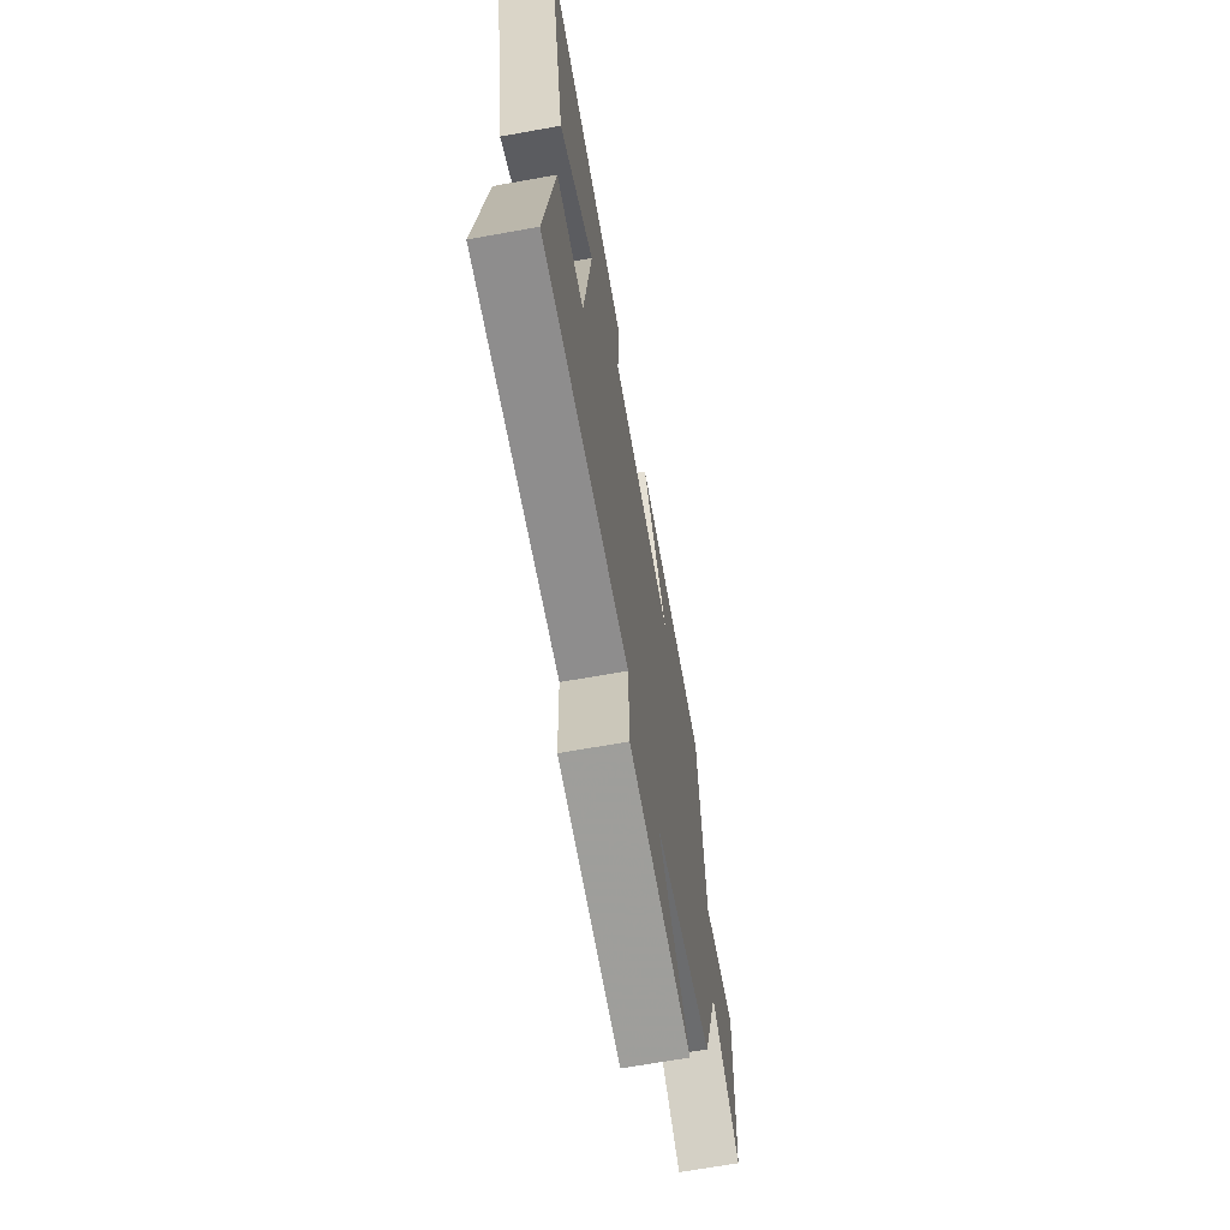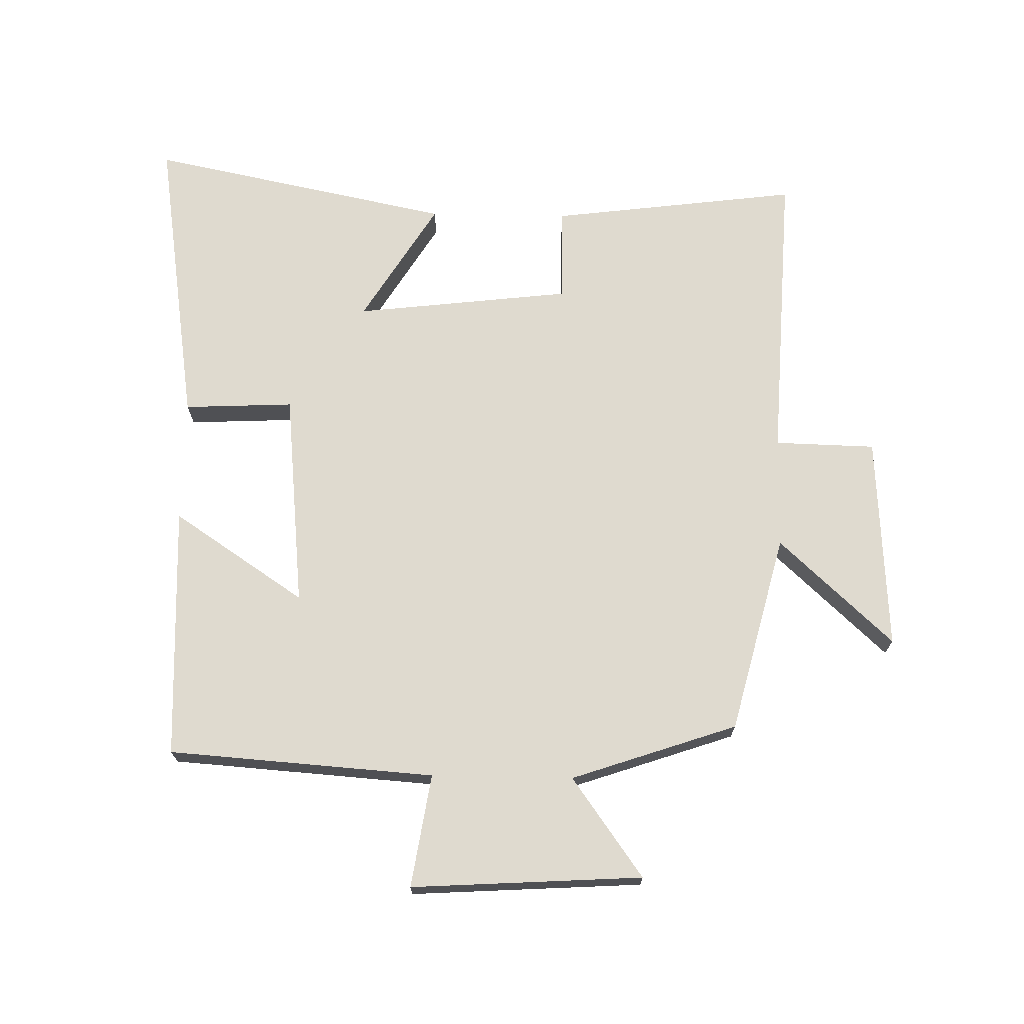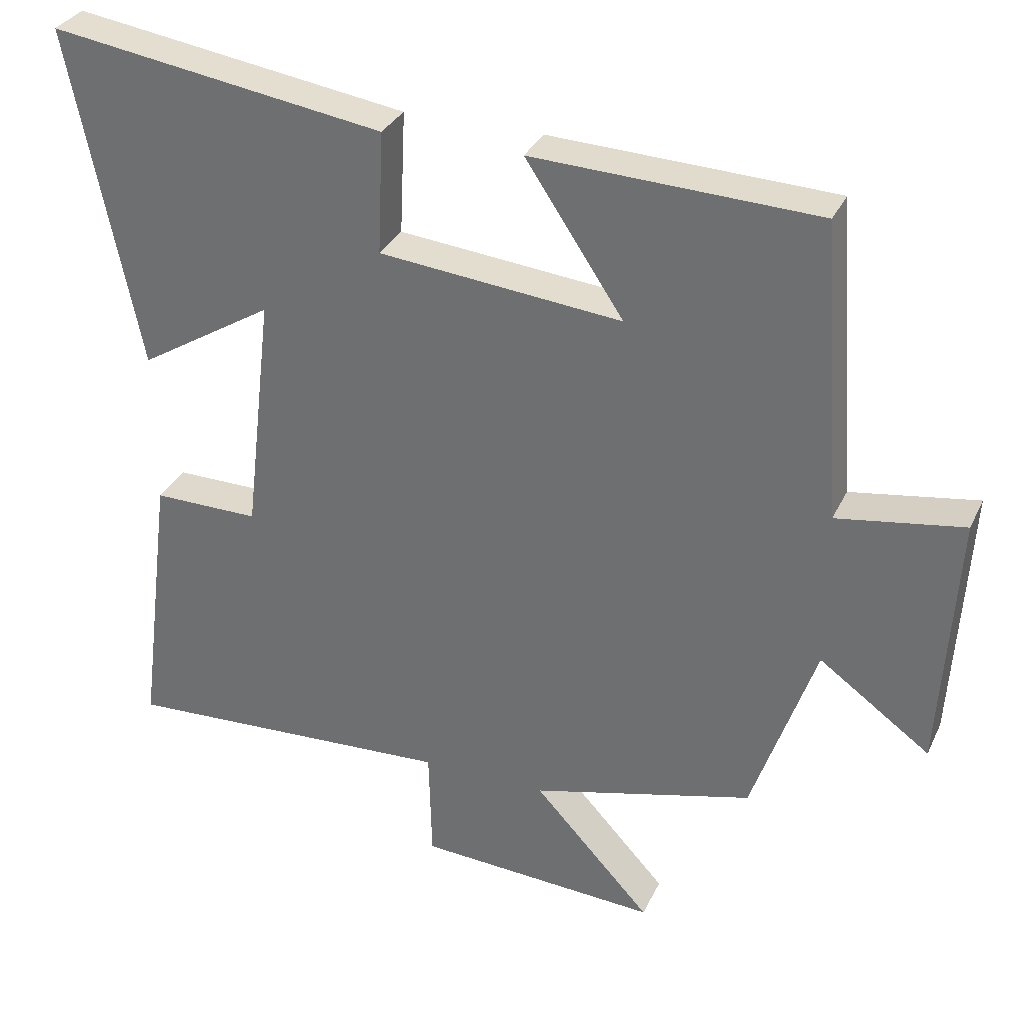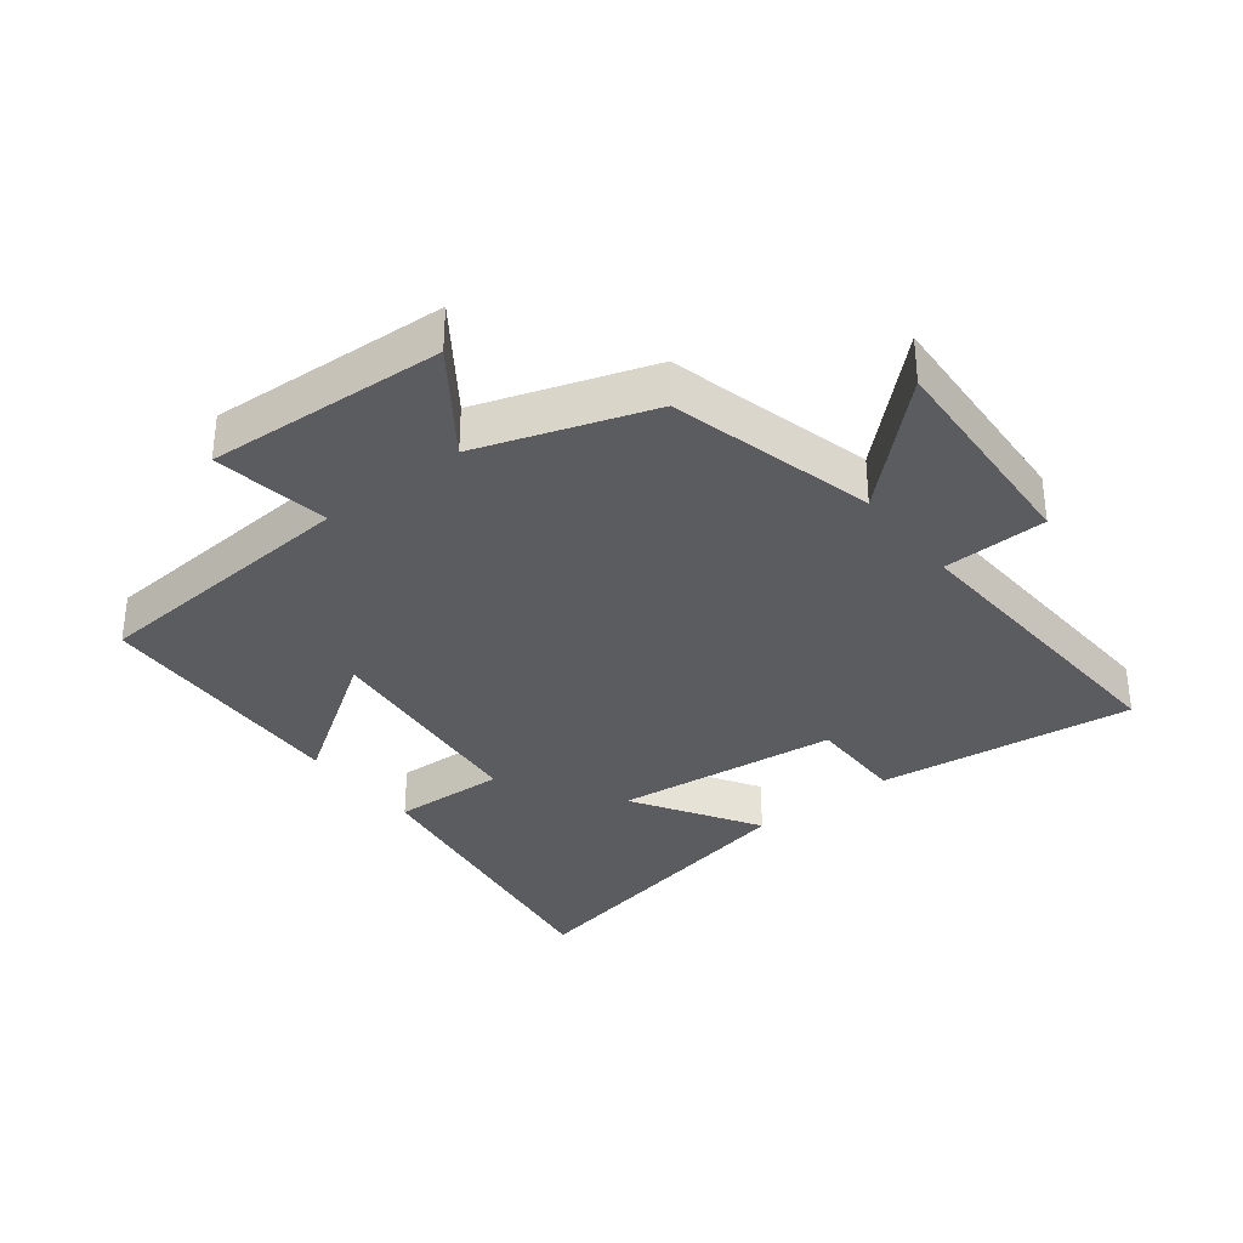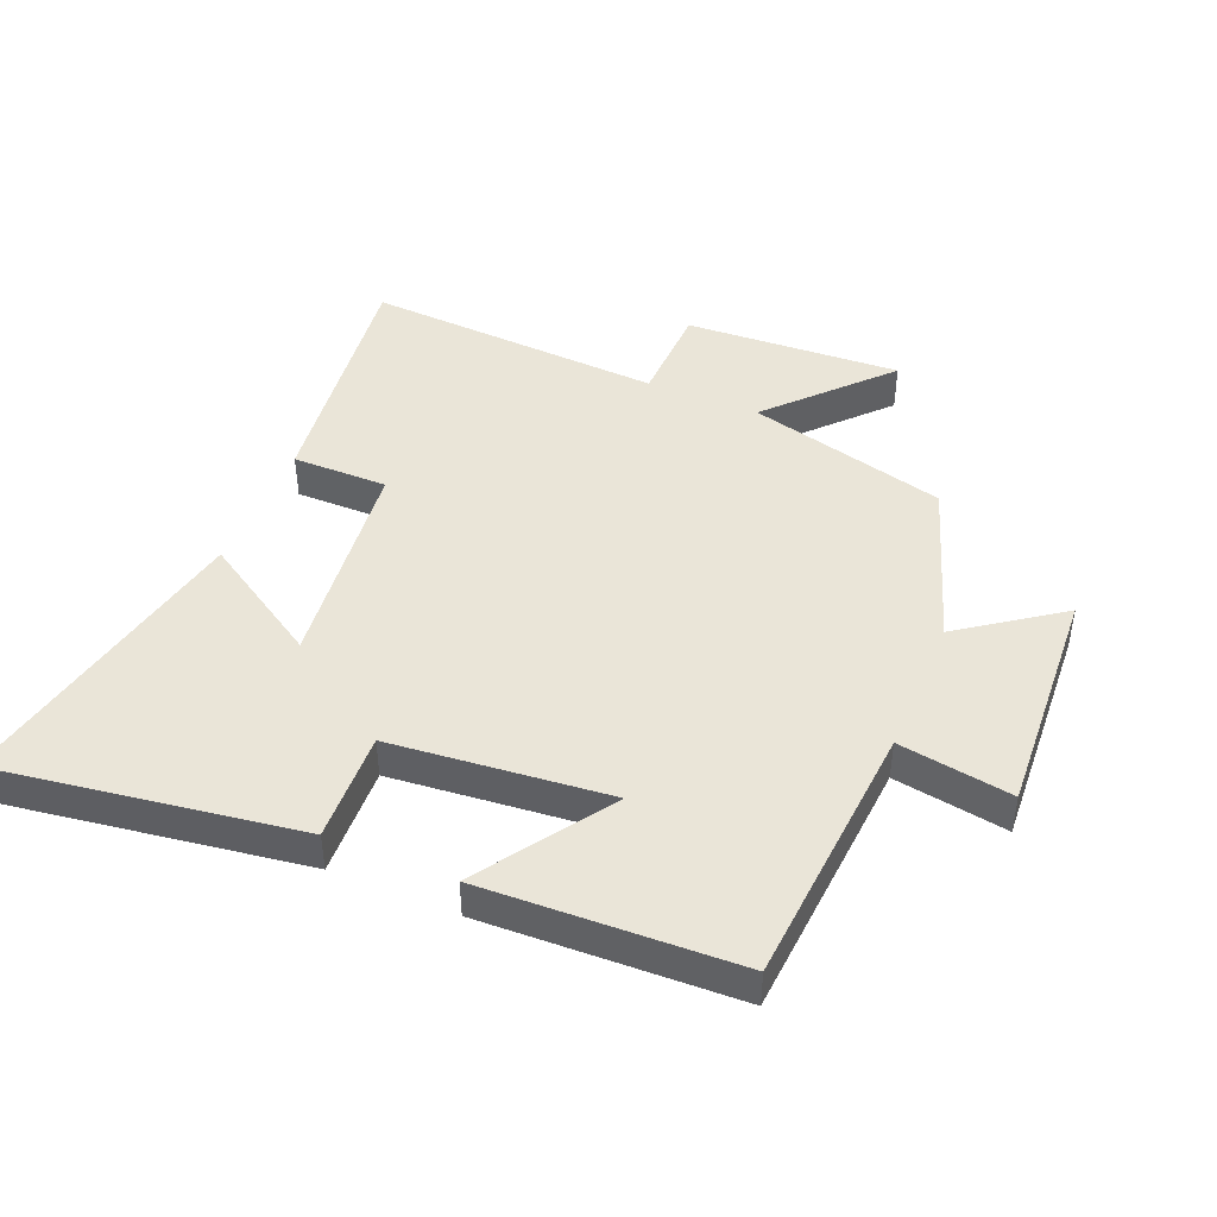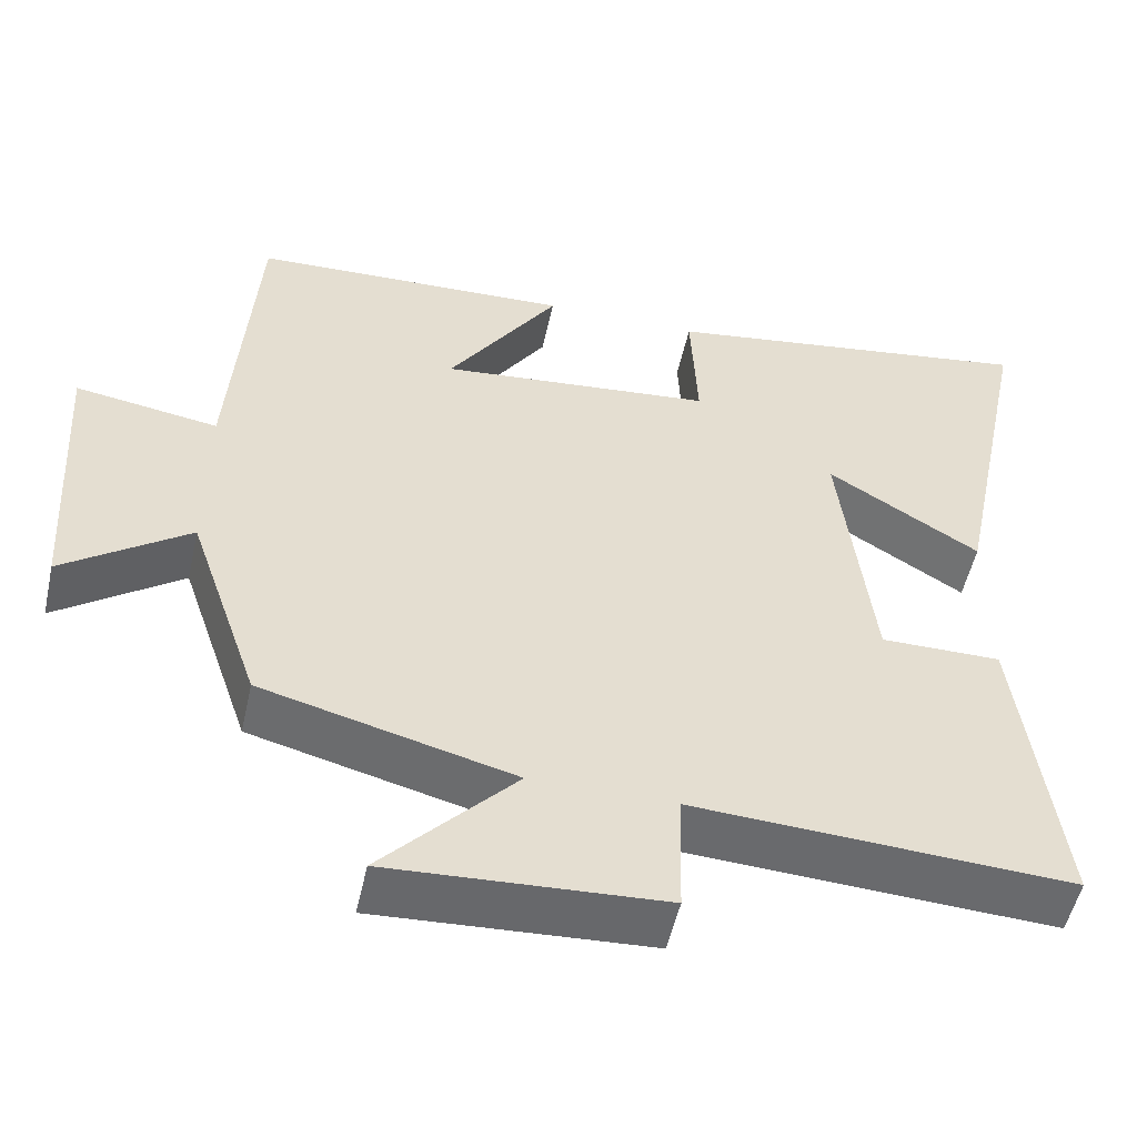
<metadata>
{"format":"obj","ext":"obj","renderer":"f3d","projection":"perspective","resolution":1024,"background":"white","views":[{"elev":-67.5,"azim":-79.8,"up":"+Z"},{"elev":70.7,"azim":91.1,"up":"+Y"},{"elev":32.0,"azim":22.1,"up":"+Z"},{"elev":-34.0,"azim":128.1,"up":"+Y"},{"elev":44.7,"azim":22.8,"up":"+Y"},{"elev":-52.8,"azim":167.5,"up":"+Z"}]}
</metadata>
<code>
v -0.55 0.07 -0.524
v -0.5 0.07 -0.132
v -0.35 0.07 -0.133
v -0.31 0.07 0.209
v -0.5 0.07 0.092
v -0.598 0.07 0.571
v -0.126 0.07 0.5
v -0.134 0.07 0.327
v 0.208 0.07 0.293
v 0.07 0.07 0.5
v 0.47 0.07 0.484
v 0.5 0.07 0.065
v 0.678 0.07 0.093
v 0.656 0.07 -0.271
v 0.5 0.07 -0.159
v 0.411 0.07 -0.42
v 0.098 0.07 -0.5
v 0.264 0.07 -0.679
v -0.076 0.07 -0.659
v -0.08 0.07 -0.5
v -0.55 0 -0.524
v -0.5 0 -0.132
v -0.35 0 -0.133
v -0.31 0 0.209
v -0.5 0 0.092
v -0.598 0 0.571
v -0.126 0 0.5
v -0.134 0 0.327
v 0.208 0 0.293
v 0.07 0 0.5
v 0.47 0 0.484
v 0.5 0 0.065
v 0.678 0 0.093
v 0.656 0 -0.271
v 0.5 0 -0.159
v 0.411 0 -0.42
v 0.098 0 -0.5
v 0.264 0 -0.679
v -0.076 0 -0.659
v -0.08 0 -0.5
f 17 18 19 20
f 15 16 17 20
f 1 2 3
f 20 1 3
f 15 20 3
f 12 13 14 15
f 12 15 3 4
f 9 10 11 12
f 8 9 12 4
f 6 7 8
f 5 6 8
f 4 5 8
f 40 39 38 37
f 40 37 36 35
f 23 22 21
f 23 21 40
f 23 40 35
f 35 34 33 32
f 24 23 35 32
f 32 31 30 29
f 24 32 29 28
f 28 27 26
f 28 26 25
f 28 25 24
f 1 21 22 2
f 2 22 23 3
f 3 23 24 4
f 4 24 25 5
f 5 25 26 6
f 6 26 27 7
f 7 27 28 8
f 8 28 29 9
f 9 29 30 10
f 10 30 31 11
f 11 31 32 12
f 12 32 33 13
f 13 33 34 14
f 14 34 35 15
f 15 35 36 16
f 16 36 37 17
f 17 37 38 18
f 18 38 39 19
f 19 39 40 20
f 20 40 21 1

</code>
